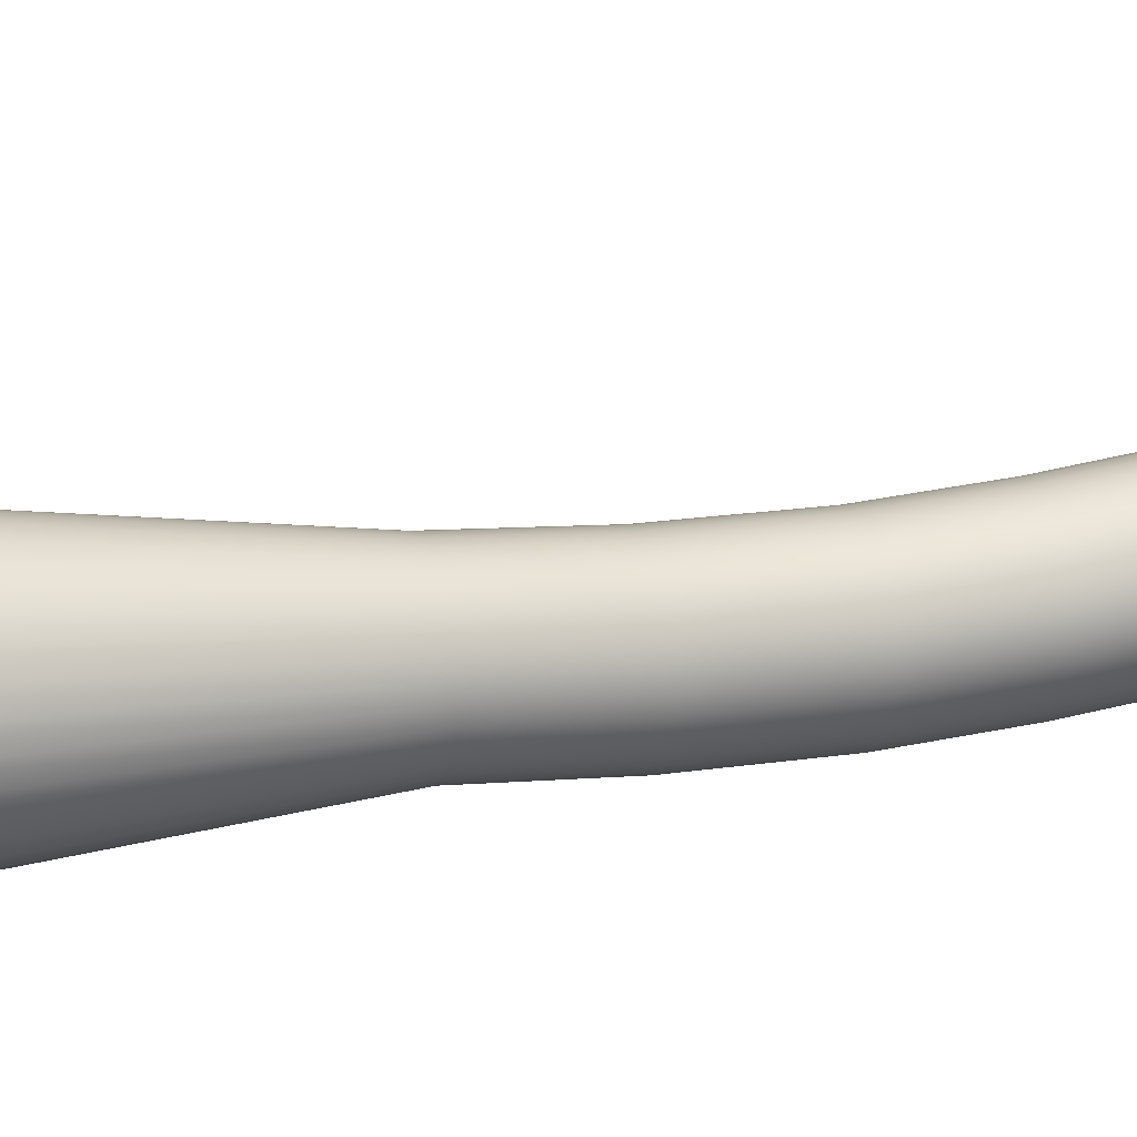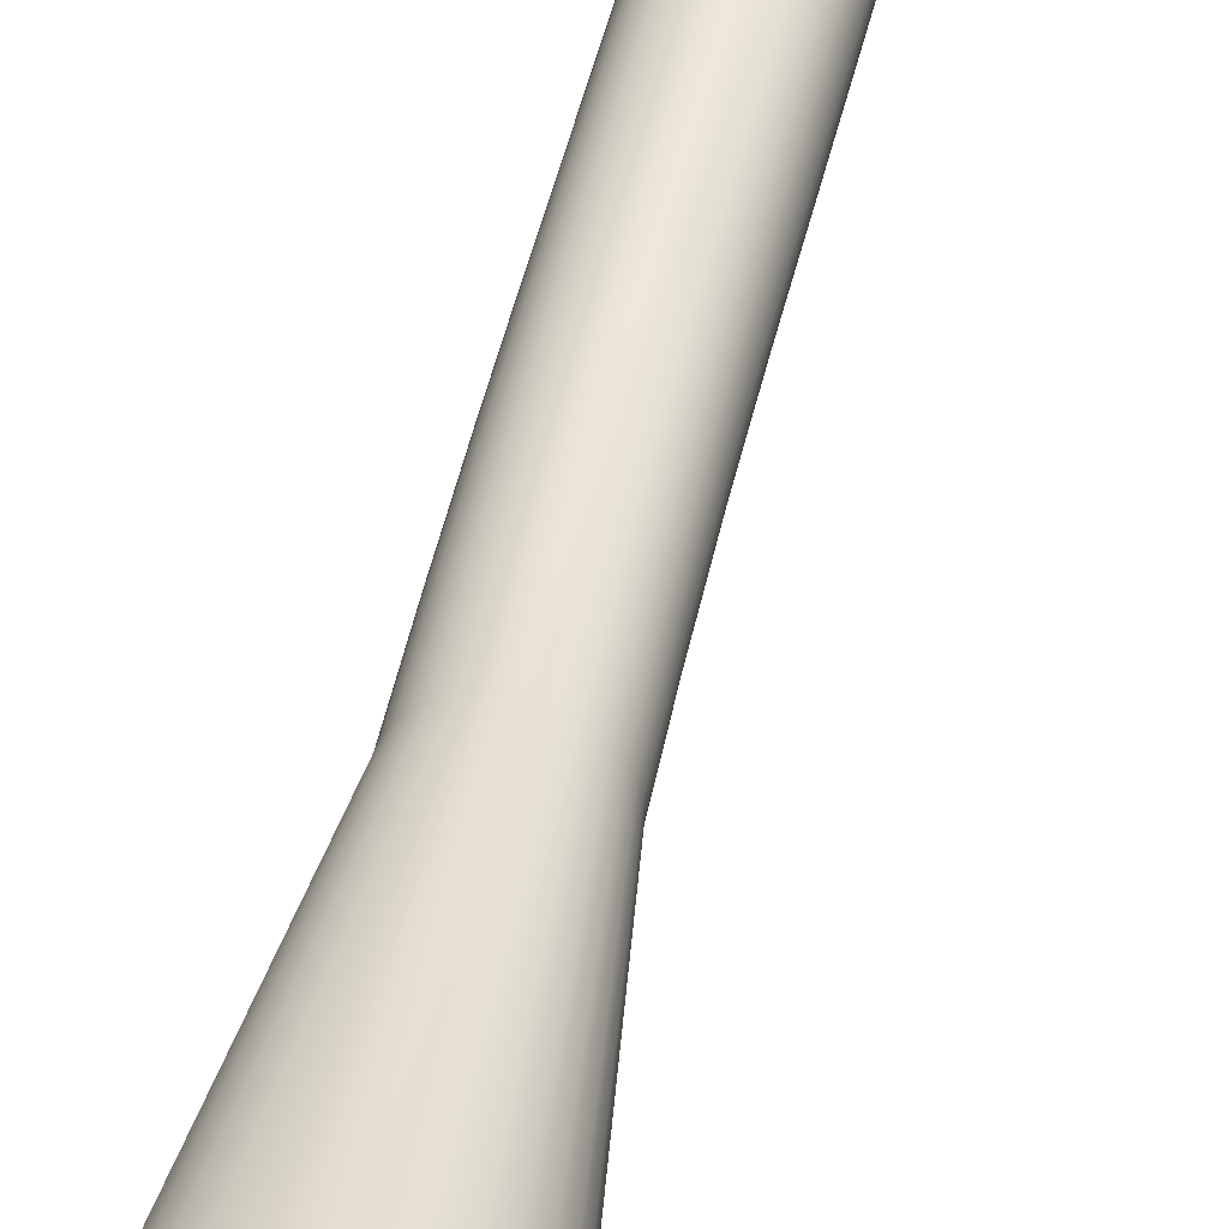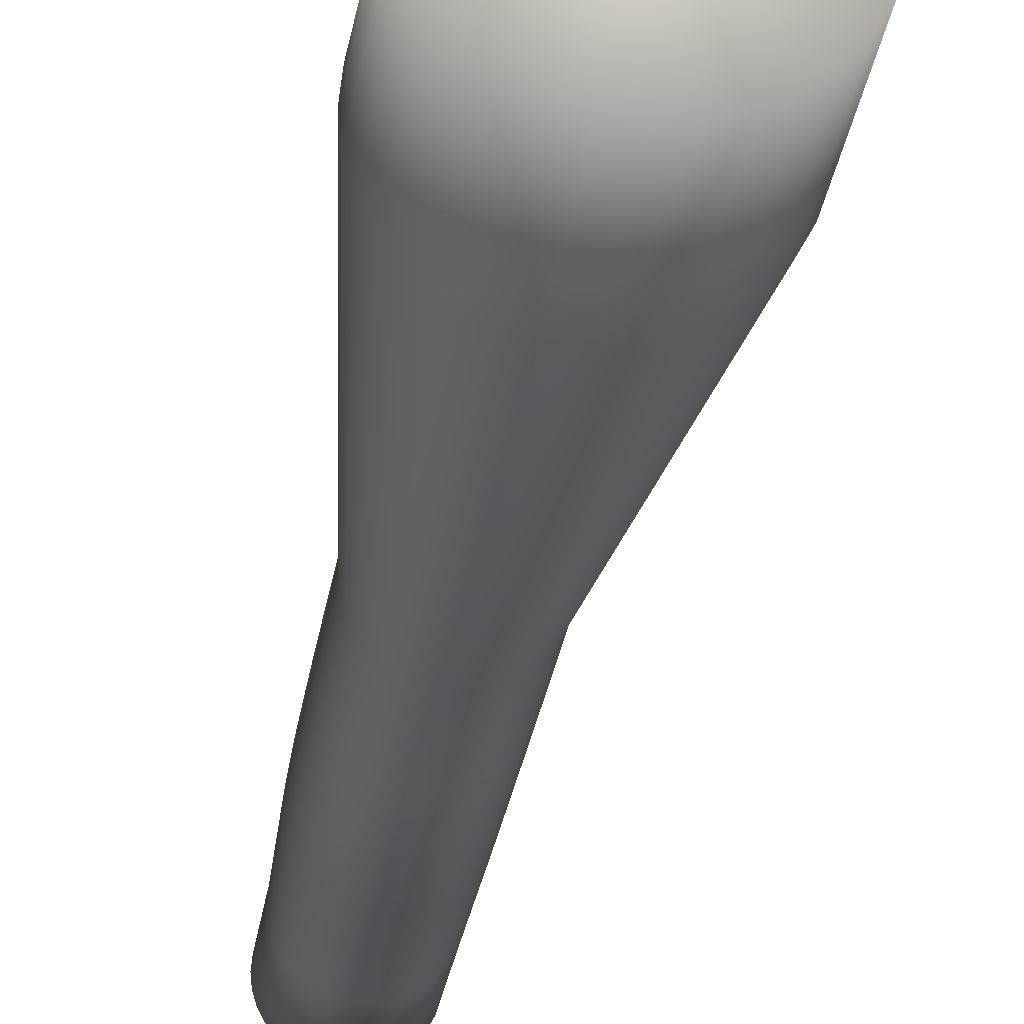
<metadata>
{"format":"obj","ext":"obj","renderer":"f3d","projection":"perspective","resolution":1024,"background":"white","views":[{"elev":31.4,"azim":80.7,"up":"+Y"},{"elev":50.2,"azim":20.6,"up":"+Y"},{"elev":-20.3,"azim":1.9,"up":"+Y"}]}
</metadata>
<code>
v -0.01492 0.007579 0.2492
v -0.01163 0.009313 0.2696
v -0.01433 0.009503 0.249
v -0.01104 0.01124 0.2693
v -0.01338 0.01127 0.2487
v -0.01009 0.013 0.269
v -0.0121 0.01281 0.2483
v -0.008815 0.01454 0.2687
v -0.01055 0.01407 0.248
v -0.007263 0.0158 0.2683
v -0.008784 0.01499 0.2476
v -0.005494 0.01672 0.268
v -0.006866 0.01554 0.2472
v -0.003576 0.01728 0.2676
v -0.004872 0.01571 0.2469
v -0.001583 0.01744 0.2673
v -0.00288 0.01548 0.2466
v 0.0004092 0.01721 0.267
v -0.0009654 0.01486 0.2463
v 0.002324 0.01659 0.2667
v 0.0007979 0.01388 0.2461
v 0.004087 0.01561 0.2665
v 0.004087 0.01561 0.2665
v 0.002342 0.01257 0.246
v 0.005632 0.0143 0.2664
v 0.003608 0.01099 0.2459
v 0.006897 0.01272 0.2663
v 0.004546 0.009189 0.2459
v 0.007836 0.01092 0.2663
v 0.005122 0.007245 0.246
v 0.008412 0.008979 0.2664
v 0.005313 0.005231 0.2462
v 0.008602 0.006965 0.2665
v 0.00511 0.003223 0.2464
v 0.0084 0.004956 0.2667
v 0.004523 0.001299 0.2466
v 0.007813 0.003032 0.267
v 0.003574 -0.0004679 0.2469
v 0.006864 0.001266 0.2673
v 0.002299 -0.002008 0.2473
v 0.005588 -0.0002751 0.2676
v 0.0007471 -0.003265 0.2476
v 0.004037 -0.001532 0.268
v -0.001021 -0.004188 0.248
v 0.002268 -0.002455 0.2683
v -0.002939 -0.004743 0.2483
v 0.0003502 -0.003009 0.2687
v -0.004933 -0.004908 0.2487
v -0.001643 -0.003174 0.269
v -0.006925 -0.004677 0.249
v -0.003636 -0.002943 0.2693
v -0.00884 -0.004058 0.2492
v -0.00555 -0.002325 0.2696
v -0.0106 -0.003076 0.2494
v -0.007314 -0.001342 0.2698
v -0.01215 -0.001768 0.2496
v -0.008858 -3.438e-05 0.2699
v -0.01341 -0.0001846 0.2496
v -0.01012 0.001549 0.27
v -0.01435 0.001613 0.2496
v -0.01106 0.003347 0.27
v -0.01493 0.003557 0.2496
v -0.01164 0.005291 0.2699
v -0.01512 0.005572 0.2494
v -0.01183 0.007305 0.2698
v 0.01318 0.03332 0.4598
v 0.01318 0.03332 0.4598
v 0.01318 0.03332 0.4598
v 0.01215 0.02994 0.4602
v 0.01215 0.02994 0.4602
v 0.01215 0.02994 0.4602
v 0.01485 0.03642 0.4592
v 0.01485 0.03642 0.4592
v 0.01709 0.03912 0.4586
v 0.01709 0.03912 0.4586
v 0.01709 0.03912 0.4586
v 0.01981 0.04133 0.458
v 0.01981 0.04133 0.458
v 0.02292 0.04295 0.4574
v 0.02292 0.04295 0.4574
v 0.02292 0.04295 0.4574
v 0.02629 0.04393 0.4567
v 0.02629 0.04393 0.4567
v 0.02979 0.04422 0.4561
v 0.02979 0.04422 0.4561
v 0.02979 0.04422 0.4561
v 0.03329 0.04381 0.4556
v 0.03329 0.04381 0.4556
v 0.03665 0.04272 0.4552
v 0.03665 0.04272 0.4552
v 0.03665 0.04272 0.4552
v 0.03975 0.041 0.4548
v 0.03975 0.041 0.4548
v 0.03975 0.041 0.4548
v 0.04246 0.0387 0.4546
v 0.04246 0.0387 0.4546
v 0.04468 0.03592 0.4544
v 0.04468 0.03592 0.4544
v 0.04633 0.03276 0.4544
v 0.04633 0.03276 0.4544
v 0.04734 0.02935 0.4546
v 0.04734 0.02935 0.4546
v 0.04734 0.02935 0.4546
v 0.04768 0.02581 0.4548
v 0.04768 0.02581 0.4548
v 0.04768 0.02581 0.4548
v 0.04732 0.02228 0.4552
v 0.04732 0.02228 0.4552
v 0.04629 0.01891 0.4556
v 0.04629 0.01891 0.4556
v 0.04629 0.01891 0.4556
v 0.04462 0.0158 0.4562
v 0.04462 0.0158 0.4562
v 0.04462 0.0158 0.4562
v 0.04238 0.0131 0.4568
v 0.04238 0.0131 0.4568
v 0.04238 0.0131 0.4568
v 0.03966 0.01089 0.4574
v 0.03966 0.01089 0.4574
v 0.03966 0.01089 0.4574
v 0.03655 0.009269 0.458
v 0.03655 0.009269 0.458
v 0.03318 0.008294 0.4587
v 0.03318 0.008294 0.4587
v 0.02968 0.008005 0.4592
v 0.02968 0.008005 0.4592
v 0.02618 0.00841 0.4598
v 0.02618 0.00841 0.4598
v 0.02282 0.009497 0.4602
v 0.02282 0.009497 0.4602
v 0.01972 0.01122 0.4606
v 0.01972 0.01122 0.4606
v 0.01701 0.01352 0.4608
v 0.01701 0.01352 0.4608
v 0.01479 0.0163 0.4609
v 0.01479 0.0163 0.4609
v 0.01314 0.01946 0.4609
v 0.01314 0.01946 0.4609
v 0.01314 0.01946 0.4609
v 0.01213 0.02287 0.4608
v 0.01213 0.02287 0.4608
v 0.01213 0.02287 0.4608
v 0.01179 0.02641 0.4606
v 0.01179 0.02641 0.4606
v 0.007917 0.02576 0.4381
v 0.007917 0.02576 0.4381
v -0.006049 0.00831 0.3129
v -0.006049 0.00831 0.3129
v 0.00266 0.01327 0.3659
v -0.0008323 0.01003 0.3475
v -0.00389 0.008286 0.3289
v -0.006636 0.006386 0.3132
v -0.006636 0.006386 0.3132
v 0.006887 0.02238 0.4386
v 0.006887 0.02238 0.4386
v -0.004477 0.006362 0.3292
v -0.001419 0.008104 0.3478
v 0.002073 0.01135 0.3662
v 0.009571 0.02884 0.4375
v -0.005098 0.01008 0.3126
v -0.005098 0.01008 0.3126
v 0.003605 0.01503 0.3656
v 0.0001155 0.01179 0.3472
v -0.002941 0.01005 0.3286
v 0.01179 0.03152 0.4368
v 0.01179 0.03152 0.4368
v -0.003821 0.01162 0.3123
v -0.003821 0.01162 0.3123
v 0.004872 0.01656 0.3653
v 0.001388 0.01333 0.3469
v -0.001665 0.01159 0.3283
v 0.01448 0.03368 0.4361
v 0.01448 0.03368 0.4361
v -0.002266 0.01287 0.312
v -0.002266 0.01287 0.312
v 0.006414 0.0178 0.3649
v 0.002935 0.01458 0.3465
v -0.0001125 0.01284 0.3279
v 0.01756 0.03526 0.4353
v 0.01756 0.03526 0.4353
v -0.0004937 0.01379 0.3116
v -0.0004937 0.01379 0.3116
v 0.008172 0.01871 0.3645
v 0.0047 0.01549 0.3461
v 0.001657 0.01376 0.3276
v 0.0209 0.0362 0.4346
v 0.0209 0.0362 0.4346
v 0.001427 0.01434 0.3113
v 0.001427 0.01434 0.3113
v 0.01008 0.01925 0.3641
v 0.006615 0.01604 0.3458
v 0.003575 0.01432 0.3272
v 0.02438 0.03646 0.4339
v 0.02438 0.03646 0.4339
v 0.003423 0.01451 0.311
v 0.003423 0.01451 0.311
v 0.01207 0.01941 0.3637
v 0.008605 0.0162 0.3454
v 0.00557 0.01448 0.3269
v 0.02787 0.03603 0.4333
v 0.02787 0.03603 0.4333
v 0.005416 0.01428 0.3107
v 0.005416 0.01428 0.3107
v 0.01406 0.01917 0.3634
v 0.0106 0.01596 0.3451
v 0.007562 0.01425 0.3266
v 0.03123 0.03495 0.4329
v 0.03123 0.03495 0.4329
v 0.007331 0.01366 0.3104
v 0.01597 0.01855 0.3631
v 0.01251 0.01535 0.3449
v 0.009477 0.01363 0.3264
v 0.03434 0.03324 0.4326
v 0.03434 0.03324 0.4326
v 0.009093 0.01268 0.3102
v 0.009093 0.01268 0.3102
v 0.01774 0.01758 0.3629
v 0.01774 0.01758 0.3629
v 0.01428 0.01437 0.3447
v 0.01428 0.01437 0.3447
v 0.01124 0.01265 0.3262
v 0.01124 0.01265 0.3262
v 0.03708 0.03097 0.4324
v 0.03708 0.03097 0.4324
v 0.01063 0.01137 0.3101
v 0.01063 0.01137 0.3101
v 0.01929 0.01628 0.3628
v 0.01582 0.01306 0.3445
v 0.01278 0.01134 0.326
v 0.03933 0.02823 0.4324
v 0.03933 0.02823 0.4324
v 0.0119 0.009788 0.31
v 0.02057 0.01471 0.3628
v 0.01709 0.01149 0.3445
v 0.01405 0.00976 0.3259
v 0.04101 0.02512 0.4326
v 0.04101 0.02512 0.4326
v 0.01283 0.007992 0.3099
v 0.02151 0.01293 0.3628
v 0.01804 0.009698 0.3445
v 0.01499 0.007965 0.3259
v 0.04205 0.02175 0.4328
v 0.04205 0.02175 0.4328
v 0.01341 0.00605 0.31
v 0.01341 0.00605 0.31
v 0.0221 0.011 0.363
v 0.01861 0.007762 0.3446
v 0.01556 0.006025 0.326
v 0.0424 0.01824 0.4331
v 0.0424 0.01824 0.4331
v 0.01359 0.004037 0.3101
v 0.01359 0.004037 0.3101
v 0.0223 0.008993 0.3631
v 0.01881 0.005752 0.3447
v 0.01575 0.004012 0.3261
v 0.04206 0.01473 0.4335
v 0.04206 0.01473 0.4335
v 0.01339 0.00203 0.3103
v 0.01339 0.00203 0.3103
v 0.0221 0.006992 0.3633
v 0.01861 0.003748 0.3449
v 0.01555 0.002005 0.3263
v 0.04103 0.01135 0.434
v 0.04103 0.01135 0.434
v 0.0128 0.0001054 0.3106
v 0.0128 0.0001054 0.3106
v 0.02151 0.005067 0.3636
v 0.01802 0.001823 0.3452
v 0.01496 8.147e-05 0.3266
v 0.03935 0.008229 0.4345
v 0.03935 0.008229 0.4345
v 0.01186 -0.001662 0.3109
v 0.02056 0.003294 0.3639
v 0.01707 5.382e-05 0.3455
v 0.01401 -0.001687 0.3269
v 0.03709 0.005489 0.435
v 0.03709 0.005489 0.435
v 0.01058 -0.003204 0.3112
v 0.01058 -0.003204 0.3112
v 0.01928 0.001742 0.3642
v 0.01579 -0.001493 0.3458
v 0.01274 -0.00323 0.3272
v 0.03433 0.003242 0.4355
v 0.03433 0.003242 0.4355
v 0.009034 -0.004462 0.3116
v 0.01771 0.0004702 0.3645
v 0.01424 -0.002757 0.3462
v 0.01119 -0.004489 0.3276
v 0.03119 0.001576 0.436
v 0.03119 0.001576 0.436
v 0.007269 -0.005388 0.312
v 0.01593 -0.0004679 0.3648
v 0.01246 -0.003688 0.3465
v 0.009419 -0.005415 0.328
v 0.0278 0.0005628 0.4365
v 0.0278 0.0005628 0.4365
v 0.005354 -0.005944 0.3124
v 0.005354 -0.005944 0.3124
v 0.01401 -0.001037 0.3652
v 0.01054 -0.00425 0.3469
v 0.007502 -0.005973 0.3283
v 0.02428 0.0002437 0.437
v 0.003362 -0.00611 0.3127
v 0.003362 -0.00611 0.3127
v 0.01201 -0.001212 0.3655
v 0.008545 -0.00442 0.3472
v 0.005509 -0.00614 0.3287
v 0.02077 0.0006346 0.4375
v 0.02077 0.0006346 0.4375
v 0.001371 -0.00588 0.3131
v 0.001371 -0.00588 0.3131
v 0.01001 -0.0009866 0.3657
v 0.00655 -0.004192 0.3475
v 0.003517 -0.00591 0.329
v 0.0174 0.001722 0.438
v 0.0174 0.001722 0.438
v -0.0005438 -0.005261 0.3133
v -0.0005438 -0.005261 0.3133
v 0.008096 -0.0003678 0.366
v 0.004636 -0.003573 0.3478
v 0.001602 -0.005291 0.3292
v 0.01432 0.003464 0.4384
v 0.01432 0.003464 0.4384
v -0.002308 -0.004278 0.3135
v -0.002308 -0.004278 0.3135
v 0.006337 0.0006204 0.3662
v 0.002874 -0.002588 0.348
v -0.0001611 -0.004308 0.3294
v 0.01163 0.005792 0.4387
v -0.003855 -0.002969 0.3136
v -0.003855 -0.002969 0.3136
v 0.0048 0.00194 0.3664
v 0.001333 -0.001274 0.3481
v -0.001706 -0.002998 0.3296
v 0.009434 0.008614 0.4389
v -0.005123 -0.001384 0.3137
v -0.005123 -0.001384 0.3137
v 0.003544 0.003537 0.3665
v 7.138e-05 0.0003162 0.3482
v -0.002972 -0.001412 0.3296
v 0.007816 0.01182 0.439
v 0.007816 0.01182 0.439
v -0.006065 0.0004163 0.3136
v -0.006065 0.0004163 0.3136
v 0.002616 0.005351 0.3665
v -0.0008637 0.002122 0.3482
v -0.003912 0.0003894 0.3296
v 0.006833 0.01527 0.439
v 0.006833 0.01527 0.439
v -0.006645 0.002362 0.3135
v -0.006645 0.002362 0.3135
v 0.00205 0.007309 0.3665
v -0.001435 0.004073 0.3481
v -0.004488 0.002336 0.3295
v 0.006521 0.01884 0.4389
v 0.006521 0.01884 0.4389
v -0.006837 0.004377 0.3134
v -0.006837 0.004377 0.3134
v 0.001867 0.009334 0.3664
v -0.001622 0.006093 0.348
v -0.004679 0.004352 0.3294
f 1 2 4
f 1 4 3
f 3 4 6
f 3 6 5
f 5 6 8
f 5 8 7
f 7 8 10
f 7 10 9
f 9 10 12
f 9 12 11
f 11 12 14
f 11 14 13
f 13 14 16
f 13 16 15
f 15 16 18
f 15 18 17
f 17 18 20
f 17 20 19
f 19 20 22
f 19 22 21
f 21 23 25
f 21 25 24
f 24 25 27
f 24 27 26
f 26 27 29
f 26 29 28
f 28 29 31
f 28 31 30
f 30 31 33
f 30 33 32
f 32 33 35
f 32 35 34
f 34 35 37
f 34 37 36
f 36 37 39
f 36 39 38
f 38 39 41
f 38 41 40
f 40 41 43
f 40 43 42
f 42 43 45
f 42 45 44
f 44 45 47
f 44 47 46
f 46 47 49
f 46 49 48
f 48 49 51
f 48 51 50
f 50 51 53
f 50 53 52
f 52 53 55
f 52 55 54
f 54 55 57
f 54 57 56
f 56 57 59
f 56 59 58
f 58 59 61
f 58 61 60
f 60 61 63
f 60 63 62
f 201 194 84
f 201 84 87
f 62 63 65
f 62 65 64
f 64 65 2
f 64 2 1
f 277 271 112
f 277 112 116
f 263 257 107
f 263 107 109
f 322 316 129
f 322 129 131
f 173 165 75
f 173 75 77
f 237 231 97
f 237 97 99
f 296 289 121
f 296 121 123
f 356 349 141
f 356 141 143
f 208 200 87
f 208 87 90
f 39 37 266
f 39 266 272
f 329 323 131
f 329 131 133
f 179 172 77
f 179 77 79
f 243 236 99
f 243 99 102
f 302 295 123
f 302 123 125
f 213 207 89
f 213 89 92
f 270 264 110
f 270 110 113
f 335 329 133
f 335 133 135
f 186 180 80
f 186 80 82
f 250 242 101
f 250 101 105
f 309 302 125
f 309 125 127
f 159 146 66
f 159 66 72
f 166 159 72
f 166 72 74
f 223 214 93
f 223 93 95
f 284 276 115
f 284 115 119
f 341 335 135
f 341 135 137
f 193 187 82
f 193 82 85
f 256 249 104
f 256 104 107
f 315 308 127
f 315 127 129
f 4 2 152
f 4 152 147
f 230 224 95
f 230 95 97
f 290 283 118
f 290 118 121
f 348 342 138
f 348 138 140
f 12 10 174
f 12 174 182
f 2 65 358
f 2 358 153
f 41 39 272
f 41 272 278
f 14 12 181
f 14 181 189
f 43 41 279
f 43 279 285
f 16 14 188
f 16 188 196
f 45 43 285
f 45 285 291
f 18 16 195
f 18 195 203
f 47 45 291
f 47 291 297
f 20 18 202
f 20 202 209
f 49 47 298
f 49 298 303
f 22 20 209
f 22 209 215
f 51 49 304
f 51 304 311
f 25 23 216
f 25 216 226
f 53 51 310
f 53 310 318
f 27 25 225
f 27 225 232
f 55 53 317
f 55 317 325
f 29 27 232
f 29 232 238
f 57 55 324
f 57 324 330
f 31 29 238
f 31 238 245
f 6 4 148
f 6 148 161
f 59 57 331
f 59 331 336
f 33 31 244
f 33 244 251
f 155 355 143
f 155 143 70
f 61 59 337
f 61 337 344
f 35 33 252
f 35 252 259
f 8 6 160
f 8 160 167
f 63 61 343
f 63 343 350
f 37 35 258
f 37 258 265
f 10 8 168
f 10 168 175
f 65 63 351
f 65 351 357
f 147 152 156
f 147 156 151
f 151 156 157
f 151 157 150
f 150 157 158
f 150 158 149
f 149 158 154
f 149 154 145
f 161 148 151
f 161 151 164
f 164 151 150
f 164 150 163
f 163 150 149
f 163 149 162
f 162 149 146
f 162 146 159
f 167 160 164
f 167 164 171
f 171 164 163
f 171 163 170
f 170 163 162
f 170 162 169
f 169 162 159
f 169 159 166
f 175 168 171
f 175 171 178
f 178 171 170
f 178 170 177
f 177 170 169
f 177 169 176
f 176 169 165
f 176 165 173
f 182 174 178
f 182 178 185
f 185 178 177
f 185 177 184
f 184 177 176
f 184 176 183
f 183 176 172
f 183 172 179
f 189 181 185
f 189 185 192
f 192 185 184
f 192 184 191
f 191 184 183
f 191 183 190
f 190 183 180
f 190 180 186
f 196 188 192
f 196 192 199
f 199 192 191
f 199 191 198
f 198 191 190
f 198 190 197
f 197 190 187
f 197 187 193
f 203 195 199
f 203 199 206
f 206 199 198
f 206 198 205
f 205 198 197
f 205 197 204
f 204 197 194
f 204 194 201
f 209 202 206
f 209 206 212
f 212 206 205
f 212 205 211
f 211 205 204
f 211 204 210
f 210 204 200
f 210 200 208
f 215 209 212
f 215 212 221
f 221 212 211
f 221 211 219
f 219 211 210
f 219 210 217
f 217 210 207
f 217 207 213
f 226 216 222
f 226 222 229
f 229 222 220
f 229 220 228
f 228 220 218
f 228 218 227
f 227 218 214
f 227 214 223
f 232 225 229
f 232 229 235
f 235 229 228
f 235 228 234
f 234 228 227
f 234 227 233
f 233 227 224
f 233 224 230
f 238 232 235
f 238 235 241
f 241 235 234
f 241 234 240
f 240 234 233
f 240 233 239
f 239 233 231
f 239 231 237
f 245 238 241
f 245 241 248
f 248 241 240
f 248 240 247
f 247 240 239
f 247 239 246
f 246 239 236
f 246 236 243
f 251 244 248
f 251 248 255
f 255 248 247
f 255 247 254
f 254 247 246
f 254 246 253
f 253 246 242
f 253 242 250
f 259 252 255
f 259 255 262
f 262 255 254
f 262 254 261
f 261 254 253
f 261 253 260
f 260 253 249
f 260 249 256
f 265 258 262
f 265 262 269
f 269 262 261
f 269 261 268
f 268 261 260
f 268 260 267
f 267 260 257
f 267 257 263
f 272 266 269
f 272 269 275
f 275 269 268
f 275 268 274
f 274 268 267
f 274 267 273
f 273 267 264
f 273 264 270
f 278 272 275
f 278 275 282
f 282 275 274
f 282 274 281
f 281 274 273
f 281 273 280
f 280 273 271
f 280 271 277
f 285 279 282
f 285 282 288
f 288 282 281
f 288 281 287
f 287 281 280
f 287 280 286
f 286 280 276
f 286 276 284
f 291 285 288
f 291 288 294
f 294 288 287
f 294 287 293
f 293 287 286
f 293 286 292
f 292 286 283
f 292 283 290
f 297 291 294
f 297 294 301
f 301 294 293
f 301 293 300
f 300 293 292
f 300 292 299
f 299 292 289
f 299 289 296
f 303 298 301
f 303 301 307
f 307 301 300
f 307 300 306
f 306 300 299
f 306 299 305
f 305 299 295
f 305 295 302
f 311 304 307
f 311 307 314
f 314 307 306
f 314 306 313
f 313 306 305
f 313 305 312
f 312 305 302
f 312 302 309
f 318 310 314
f 318 314 321
f 321 314 313
f 321 313 320
f 320 313 312
f 320 312 319
f 319 312 308
f 319 308 315
f 325 317 321
f 325 321 328
f 328 321 320
f 328 320 327
f 327 320 319
f 327 319 326
f 326 319 316
f 326 316 322
f 330 324 328
f 330 328 334
f 334 328 327
f 334 327 333
f 333 327 326
f 333 326 332
f 332 326 323
f 332 323 329
f 336 331 334
f 336 334 340
f 340 334 333
f 340 333 339
f 339 333 332
f 339 332 338
f 338 332 329
f 338 329 335
f 344 337 340
f 344 340 347
f 347 340 339
f 347 339 346
f 346 339 338
f 346 338 345
f 345 338 335
f 345 335 341
f 350 343 347
f 350 347 354
f 354 347 346
f 354 346 353
f 353 346 345
f 353 345 352
f 352 345 342
f 352 342 348
f 357 351 354
f 357 354 361
f 361 354 353
f 361 353 360
f 360 353 352
f 360 352 359
f 359 352 349
f 359 349 356
f 153 358 361
f 153 361 156
f 156 361 360
f 156 360 157
f 157 360 359
f 157 359 158
f 158 359 355
f 158 355 155
f 145 154 69
f 145 69 67
f 42 38 40
f 38 42 36
f 36 42 44
f 36 44 34
f 34 44 46
f 34 46 32
f 32 46 48
f 32 48 30
f 30 48 50
f 30 50 28
f 28 50 52
f 28 52 26
f 26 52 54
f 26 54 24
f 24 54 56
f 24 56 21
f 21 56 58
f 21 58 19
f 19 58 60
f 19 60 17
f 17 60 62
f 17 62 15
f 15 62 64
f 15 64 13
f 13 64 1
f 13 1 11
f 11 1 3
f 11 3 9
f 9 3 5
f 9 5 7
f 114 120 117
f 120 114 111
f 120 111 122
f 122 111 108
f 122 108 124
f 124 108 106
f 124 106 126
f 126 106 103
f 126 103 128
f 128 103 100
f 128 100 130
f 130 100 98
f 130 98 132
f 132 98 96
f 132 96 134
f 134 96 94
f 134 94 136
f 136 94 91
f 136 91 139
f 139 91 88
f 139 88 142
f 142 88 86
f 142 86 144
f 144 86 83
f 144 83 71
f 71 83 81
f 71 81 68
f 68 81 78
f 68 78 73
f 73 78 76

</code>
